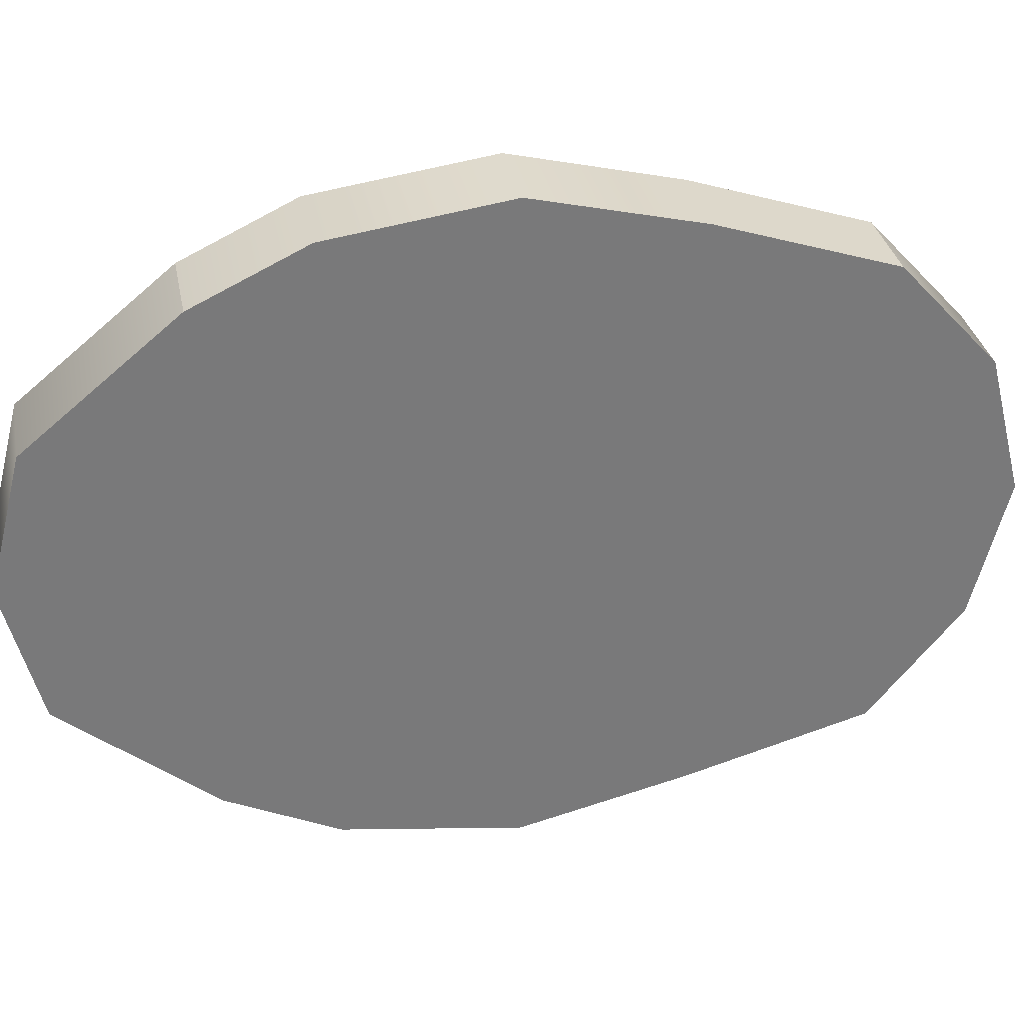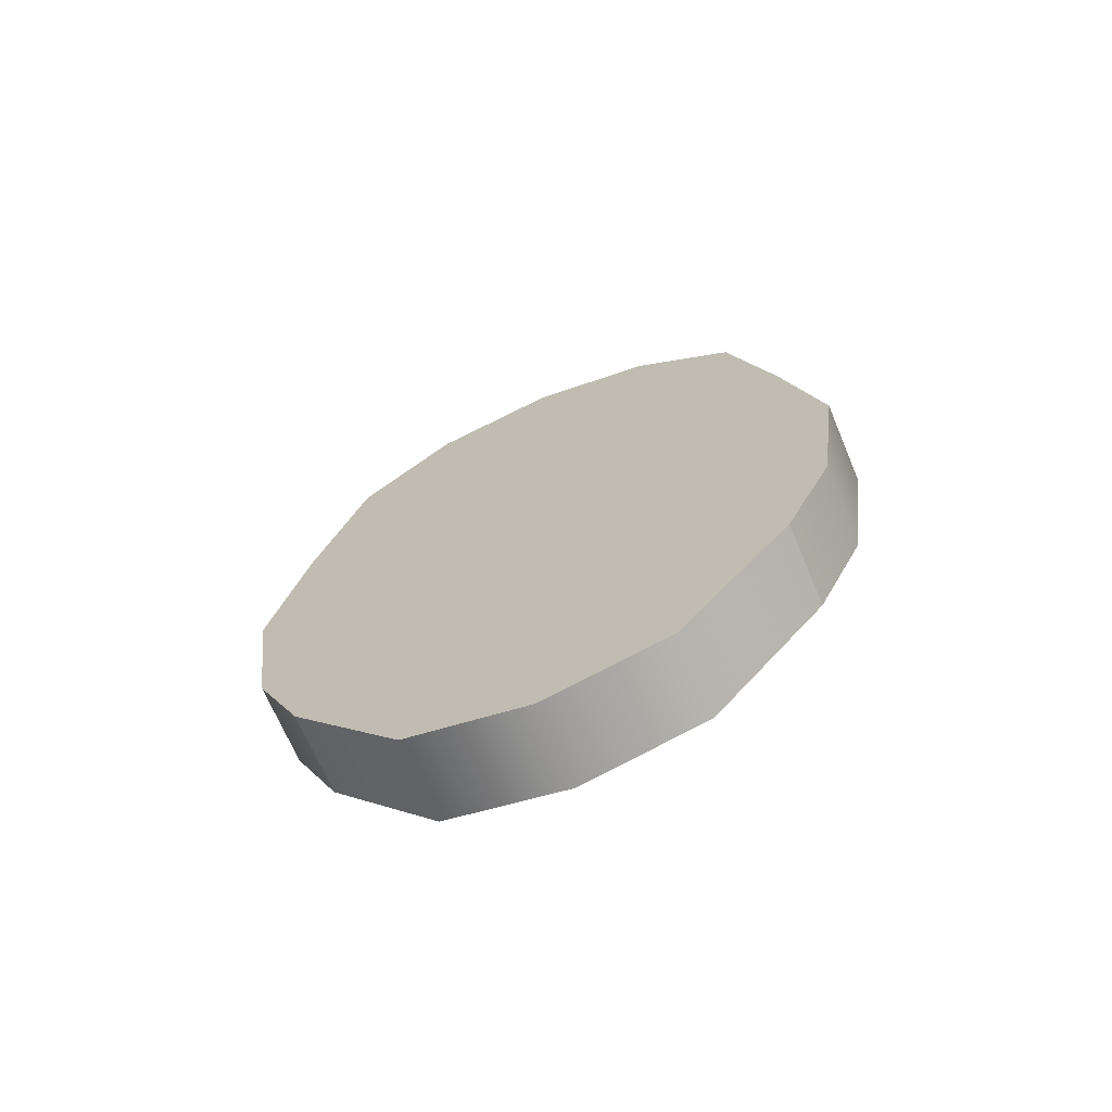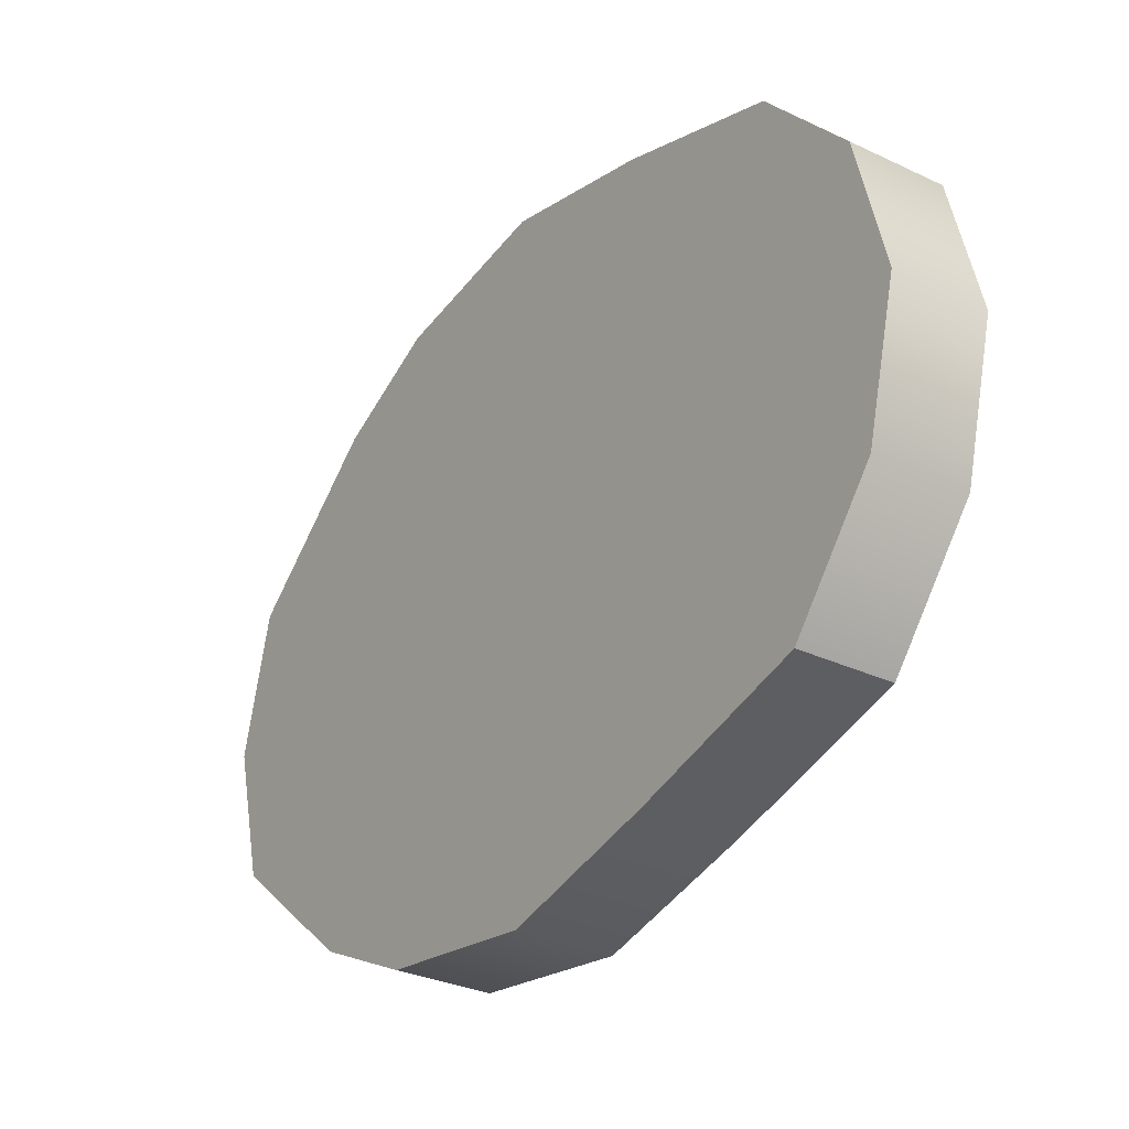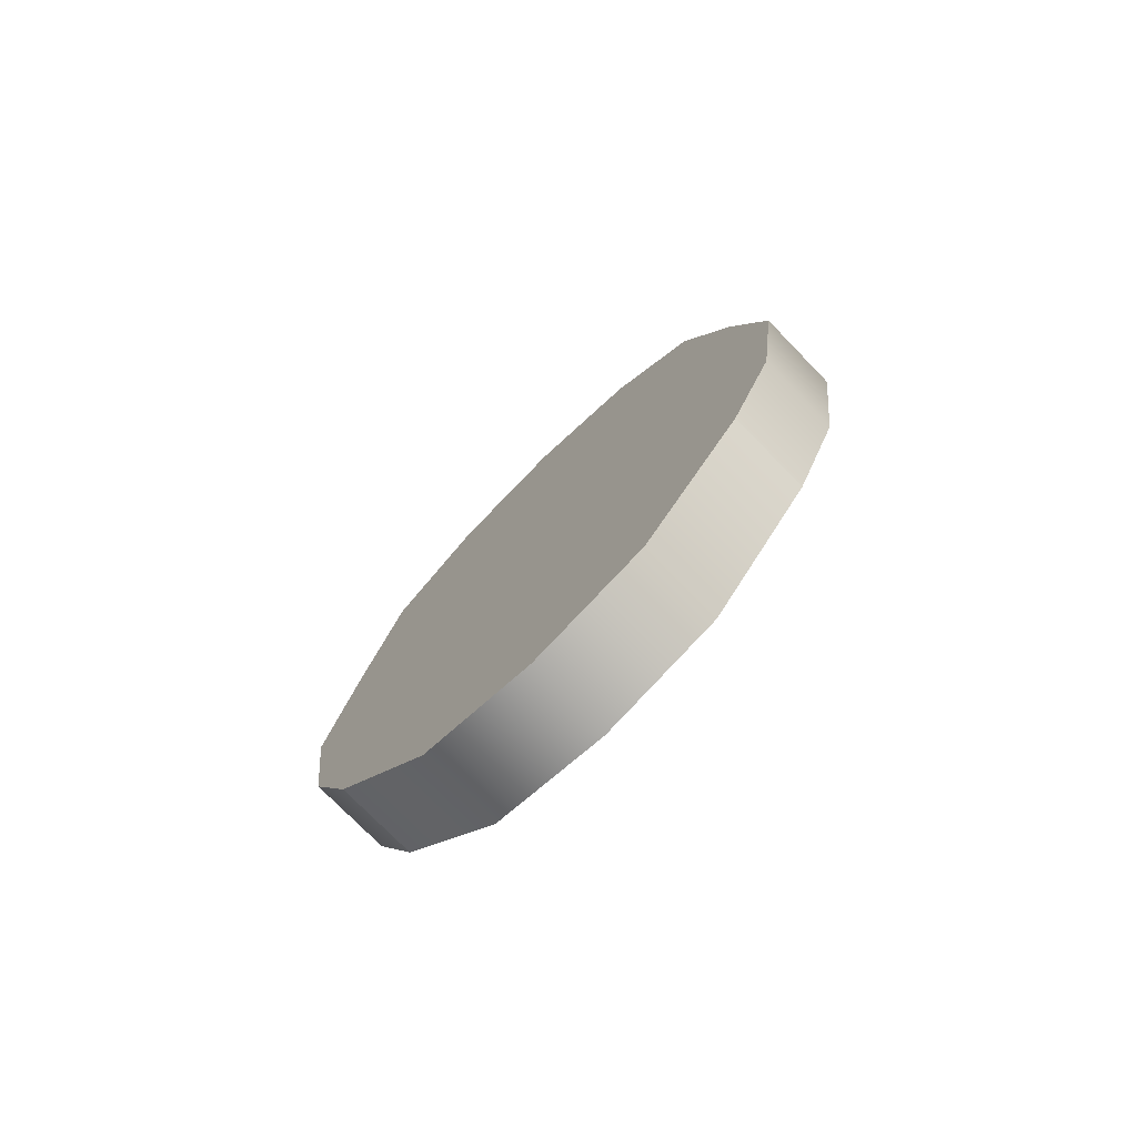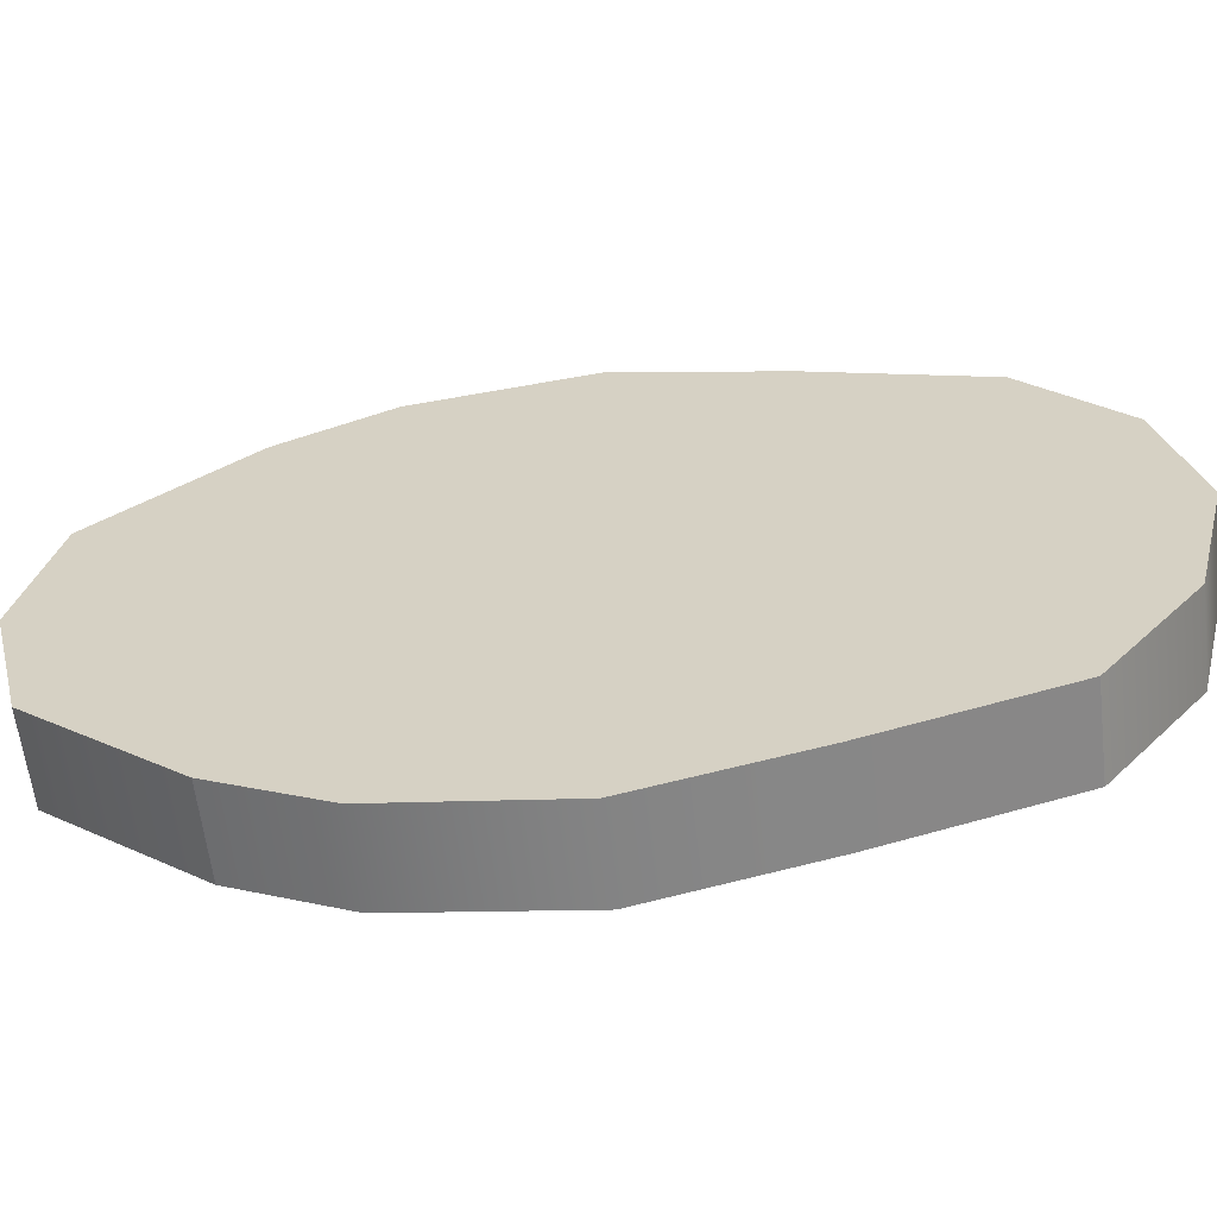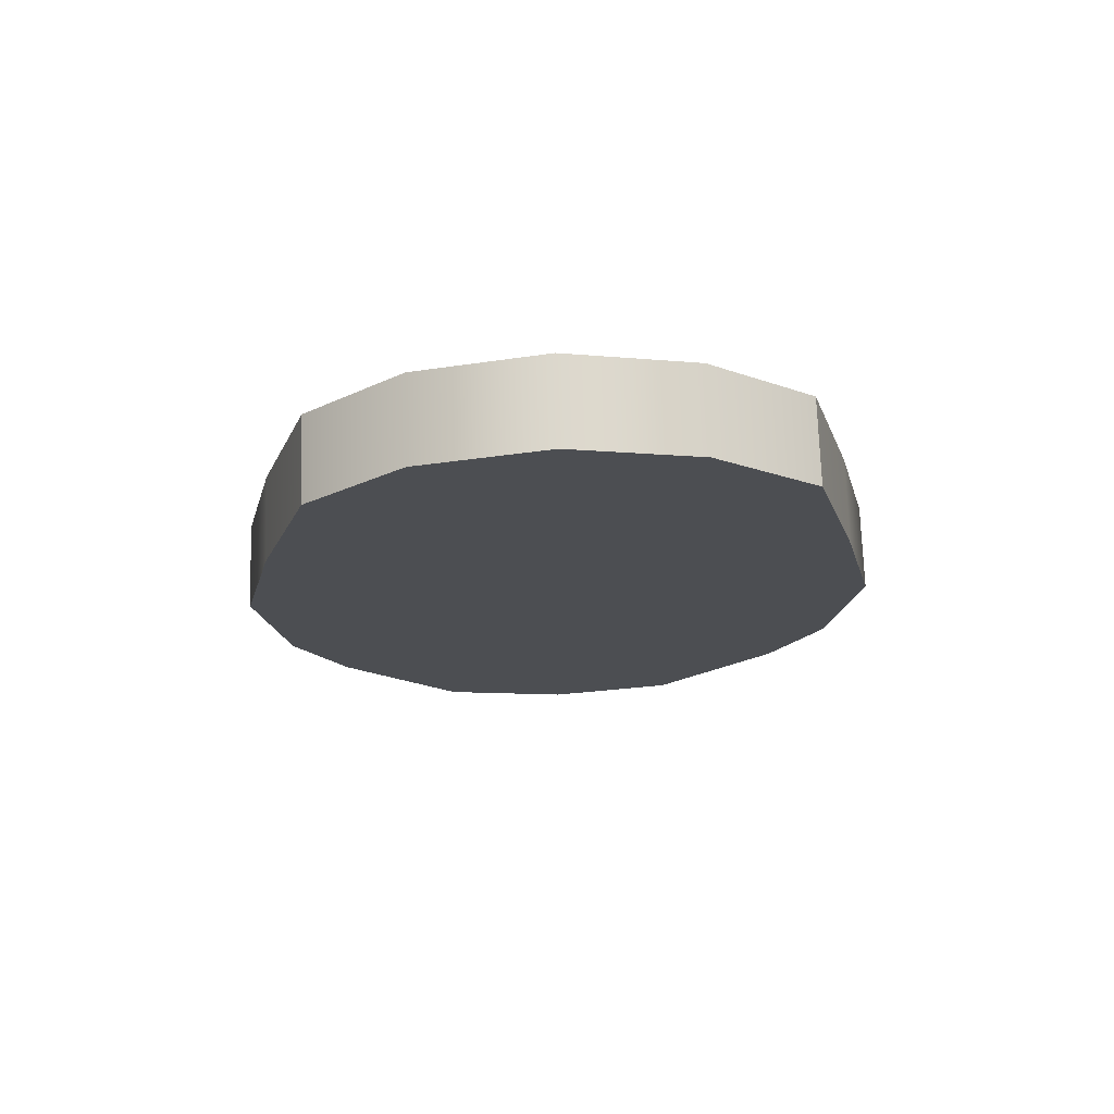
<metadata>
{"format":"obj","ext":"obj","renderer":"f3d","projection":"perspective","resolution":1024,"background":"white","views":[{"elev":32.6,"azim":79.1,"up":"+Z"},{"elev":-68.9,"azim":112.9,"up":"+Y"},{"elev":-30.3,"azim":145.4,"up":"+Z"},{"elev":-76.1,"azim":-45.7,"up":"+Y"},{"elev":-60.7,"azim":96.8,"up":"+Z"},{"elev":72.9,"azim":88.1,"up":"+Y"}]}
</metadata>
<code>
g default
v -0.25 0.2906 1.431
v 0.25 0.2906 1.431
v -0.25 3.734 1.329
v 0.25 3.734 1.329
v -0.25 3.762 -1.363
v 0.25 3.762 -1.363
v -0.25 0.2906 -1.431
v 0.25 0.2906 -1.431
v 0.25 1.865 0
v -0.25 1.865 0
v -0.25 1.865 0.9657
v -0.25 0.8994 1.723
v -0.25 2.773 1.644
v 0.25 1.865 0.9657
v 0.25 2.773 1.644
v 0.25 0.8994 1.723
v 0.25 2.773 -1.644
v 0.25 1.865 -0.9657
v 0.25 0.8994 -1.723
v -0.25 1.865 -0.9657
v -0.25 2.773 -1.644
v -0.25 0.8994 -1.723
v -0.25 3.912 0
v -0.25 4.264 0.7499
v -0.25 4.264 -0.7499
v 0.25 3.912 0
v 0.25 4.264 -0.7499
v 0.25 4.264 0.7499
v 0.25 -0.1825 0
v 0.25 -0.5338 0.7499
v 0.25 -0.5338 -0.7499
v -0.25 -0.1825 0
v -0.25 -0.5338 -0.7499
v -0.25 -0.5338 0.7499
v 0.25 -0.724 0
v -0.25 -0.724 0
v -0.25 4.454 0
v 0.25 4.454 0
v -0.25 1.865 1.862
v 0.25 1.865 1.862
v 0.25 1.865 -1.862
v -0.25 1.865 -1.862
g pCube3
f 13 15 4 3
f 25 27 6 5
f 5 6 17 21
f 7 8 31 33
f 3 4 28 24
f 34 30 2 1
f 1 2 16 12
f 2 30 29 9 14 16
f 22 19 8 7
f 7 33 32 10 20 22
f 12 11 10 32 34 1
f 15 14 9 26 28 4
f 19 18 9 29 31 8
f 21 20 10 23 25 5
f 13 39 40 15
f 17 41 42 21
f 11 39 13
f 14 15 40
f 17 18 41
f 20 21 42
f 24 23 10 11 13 3
f 27 26 9 18 17 6
f 25 37 38 27
f 31 35 36 33
f 23 37 25
f 26 27 38
f 29 35 31
f 32 36 34
f 36 35 30 34
f 38 37 24 28
f 40 39 12 16
f 42 41 19 22
f 11 12 39
f 14 40 16
f 41 18 19
f 20 42 22
f 23 24 37
f 26 38 28
f 32 33 36
f 29 30 35

</code>
